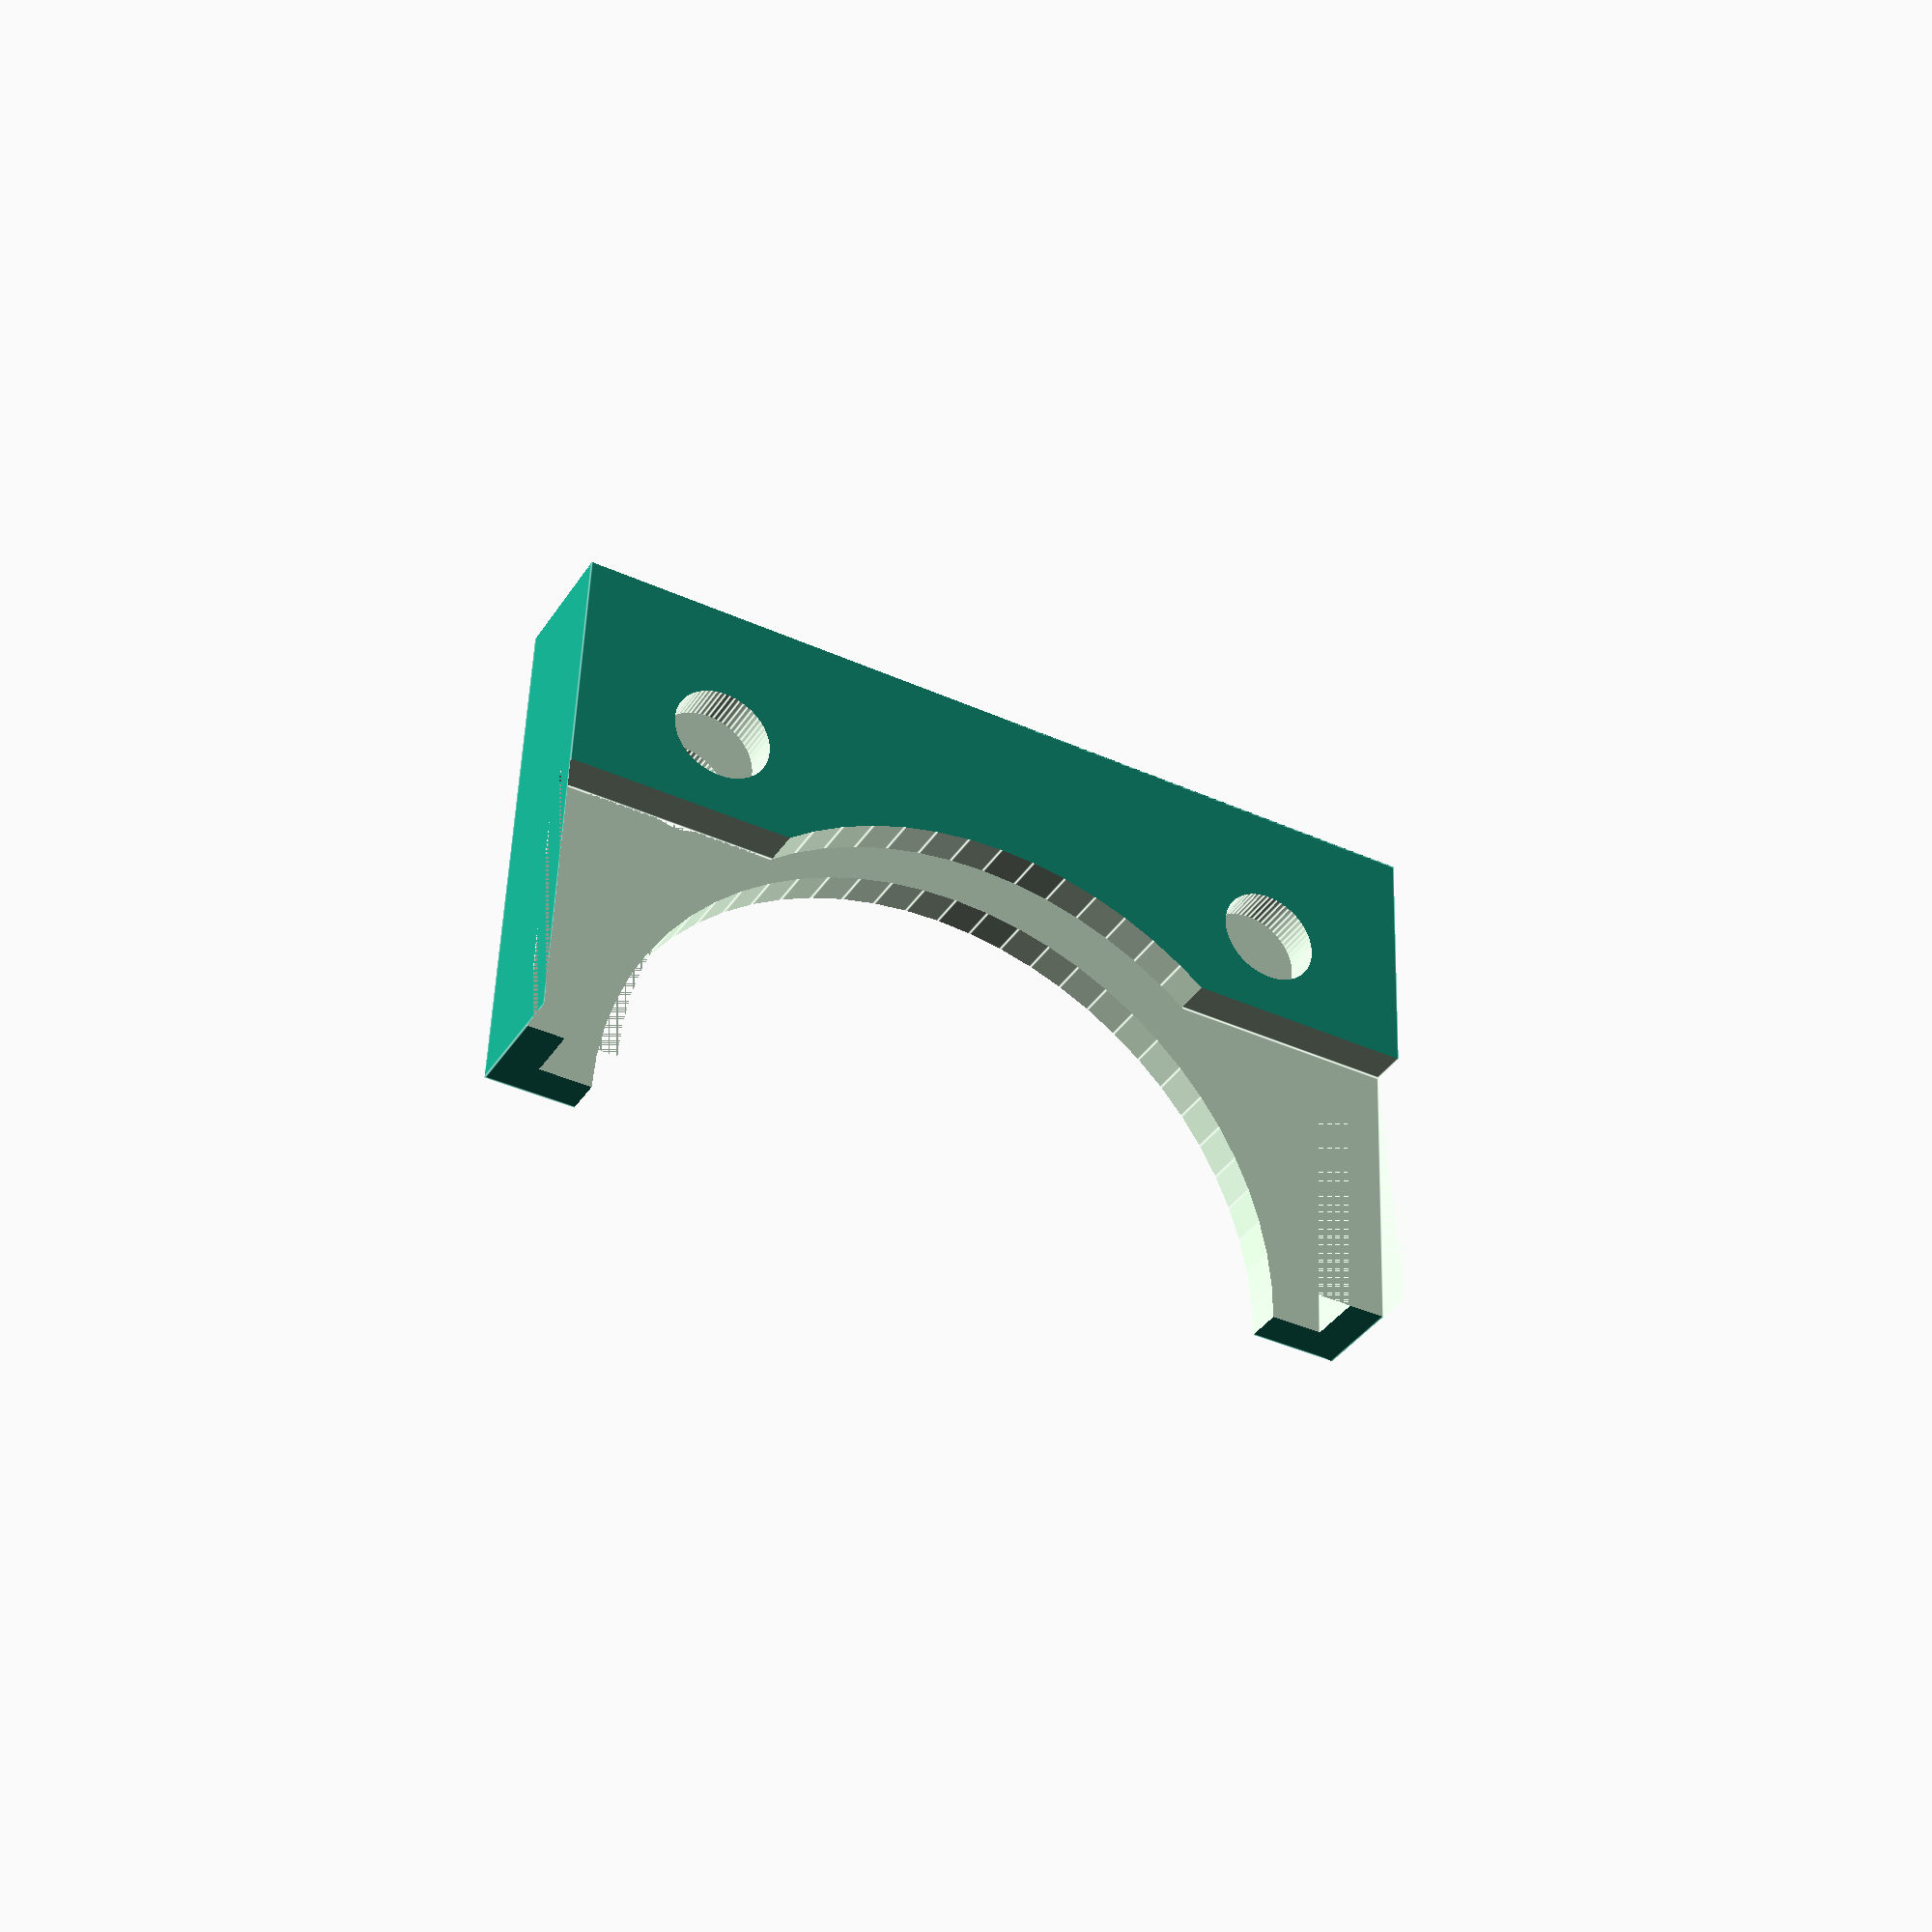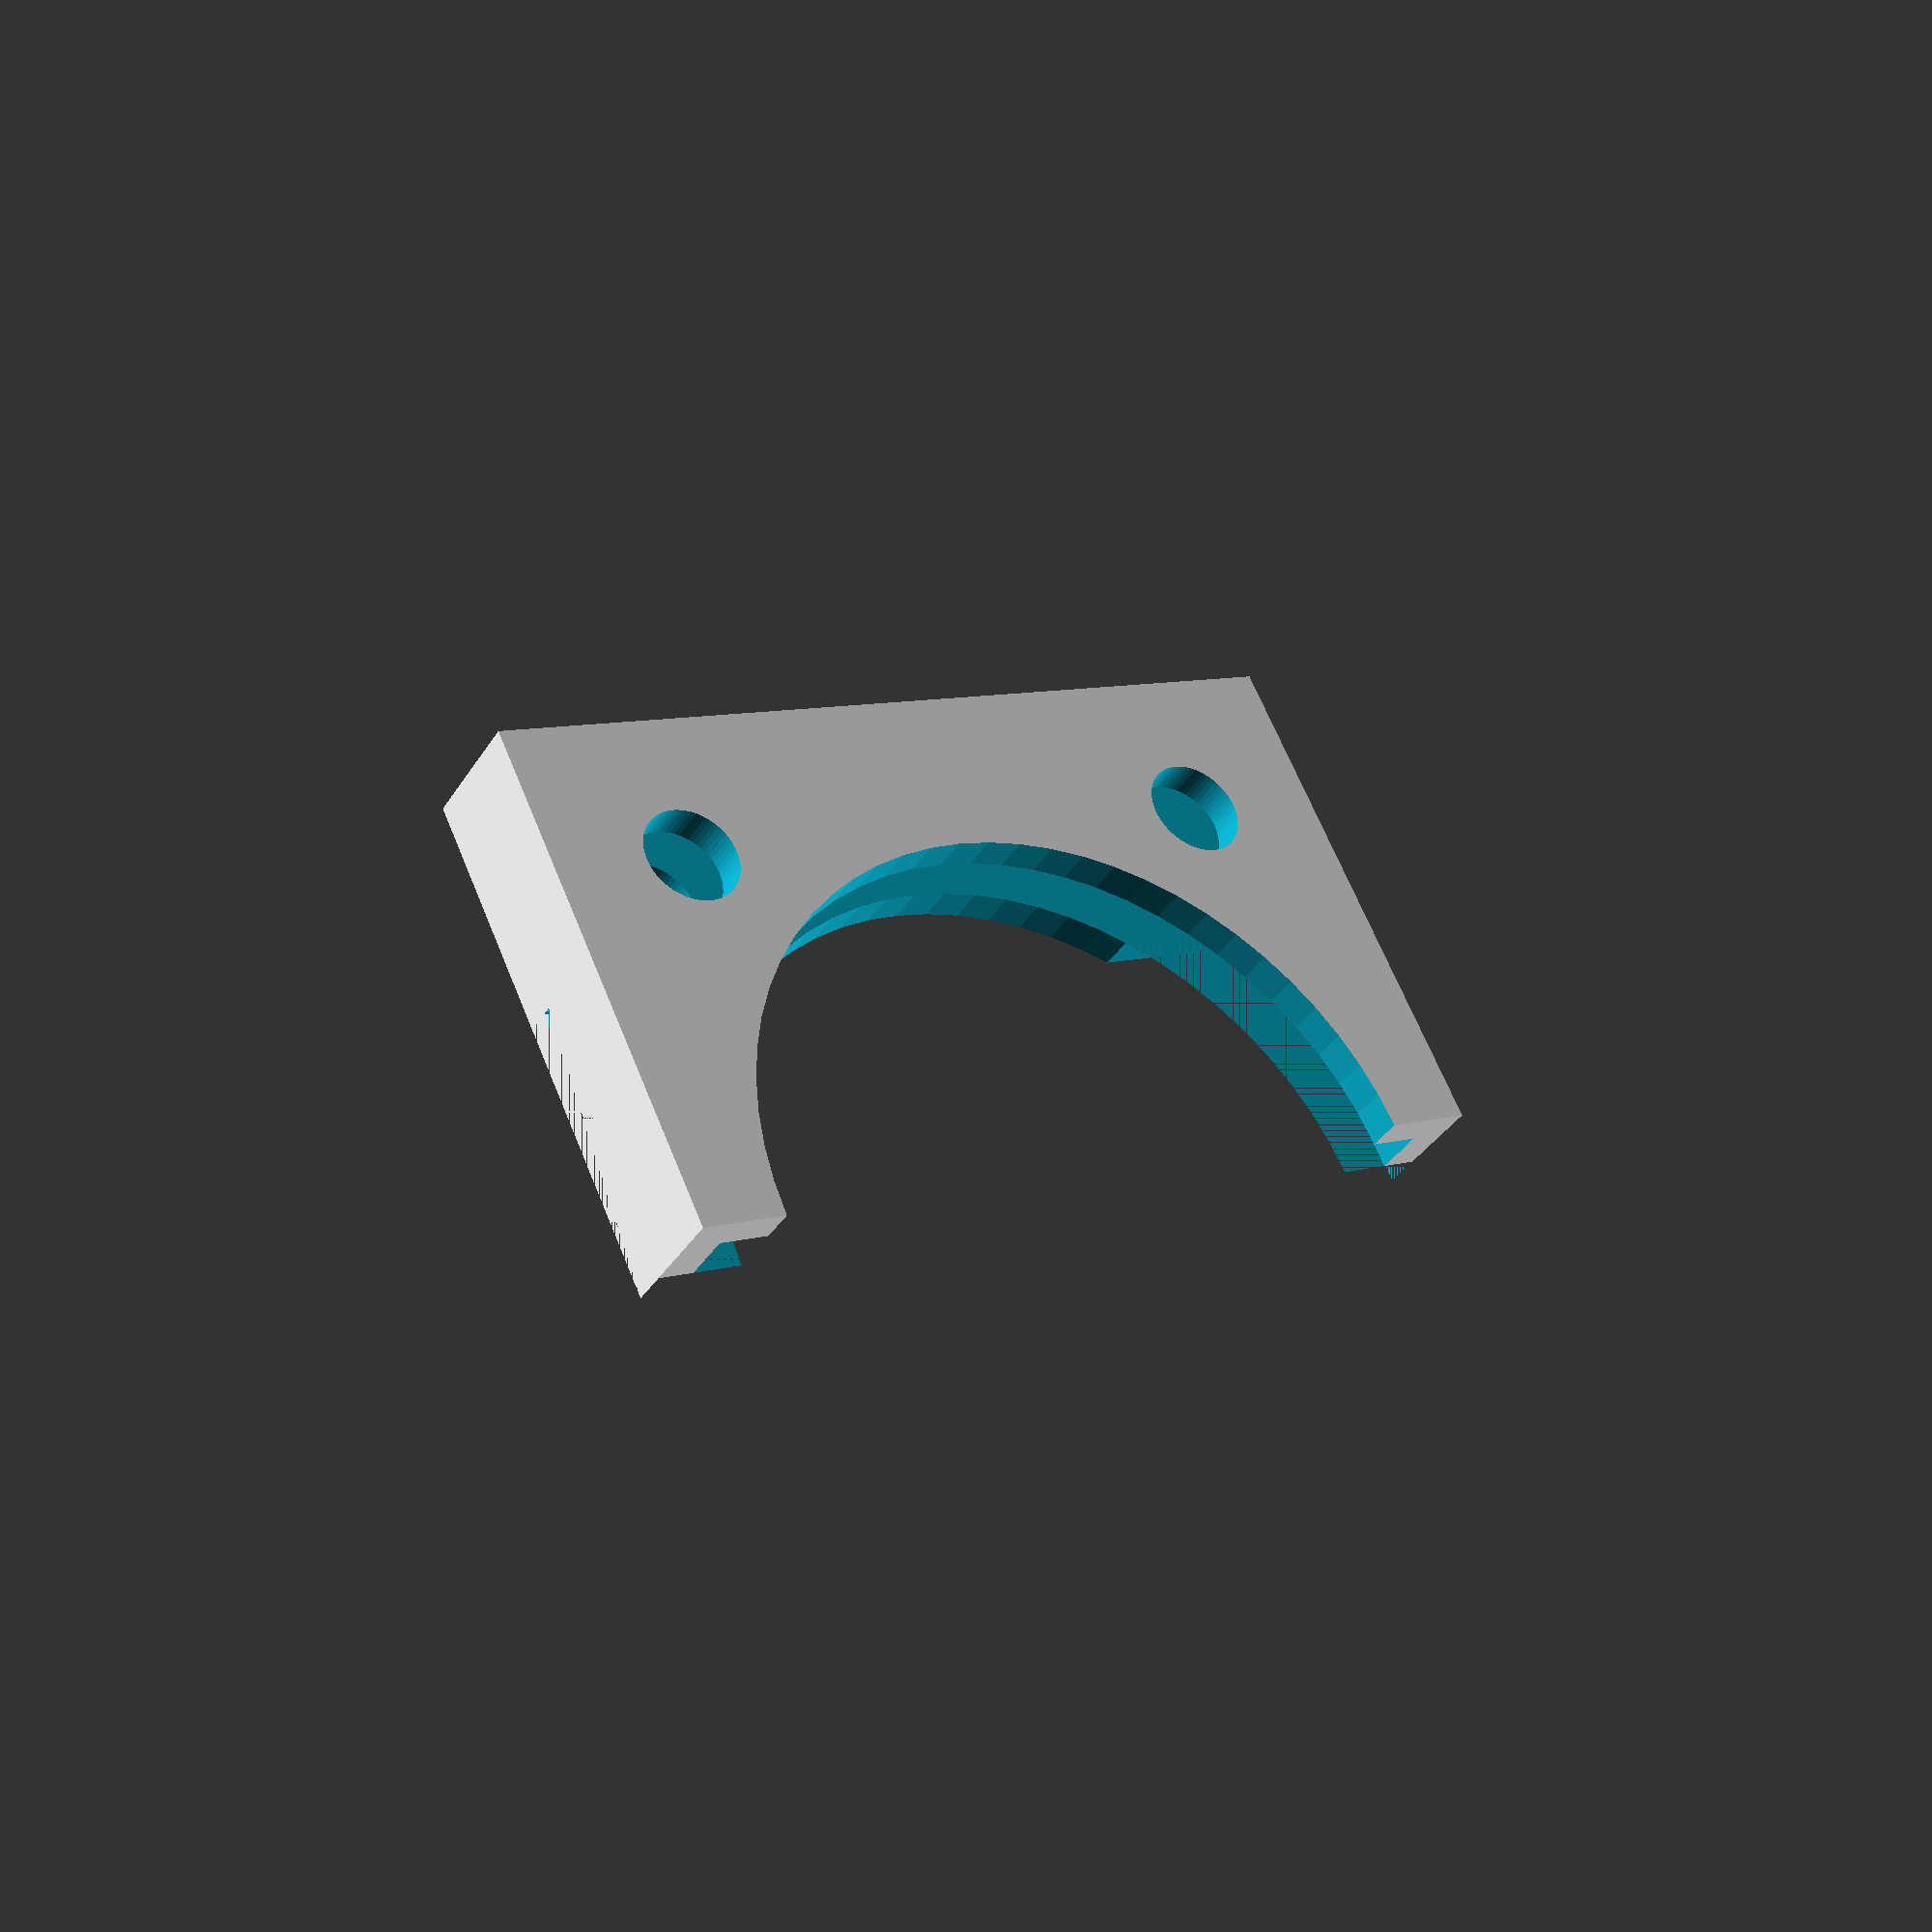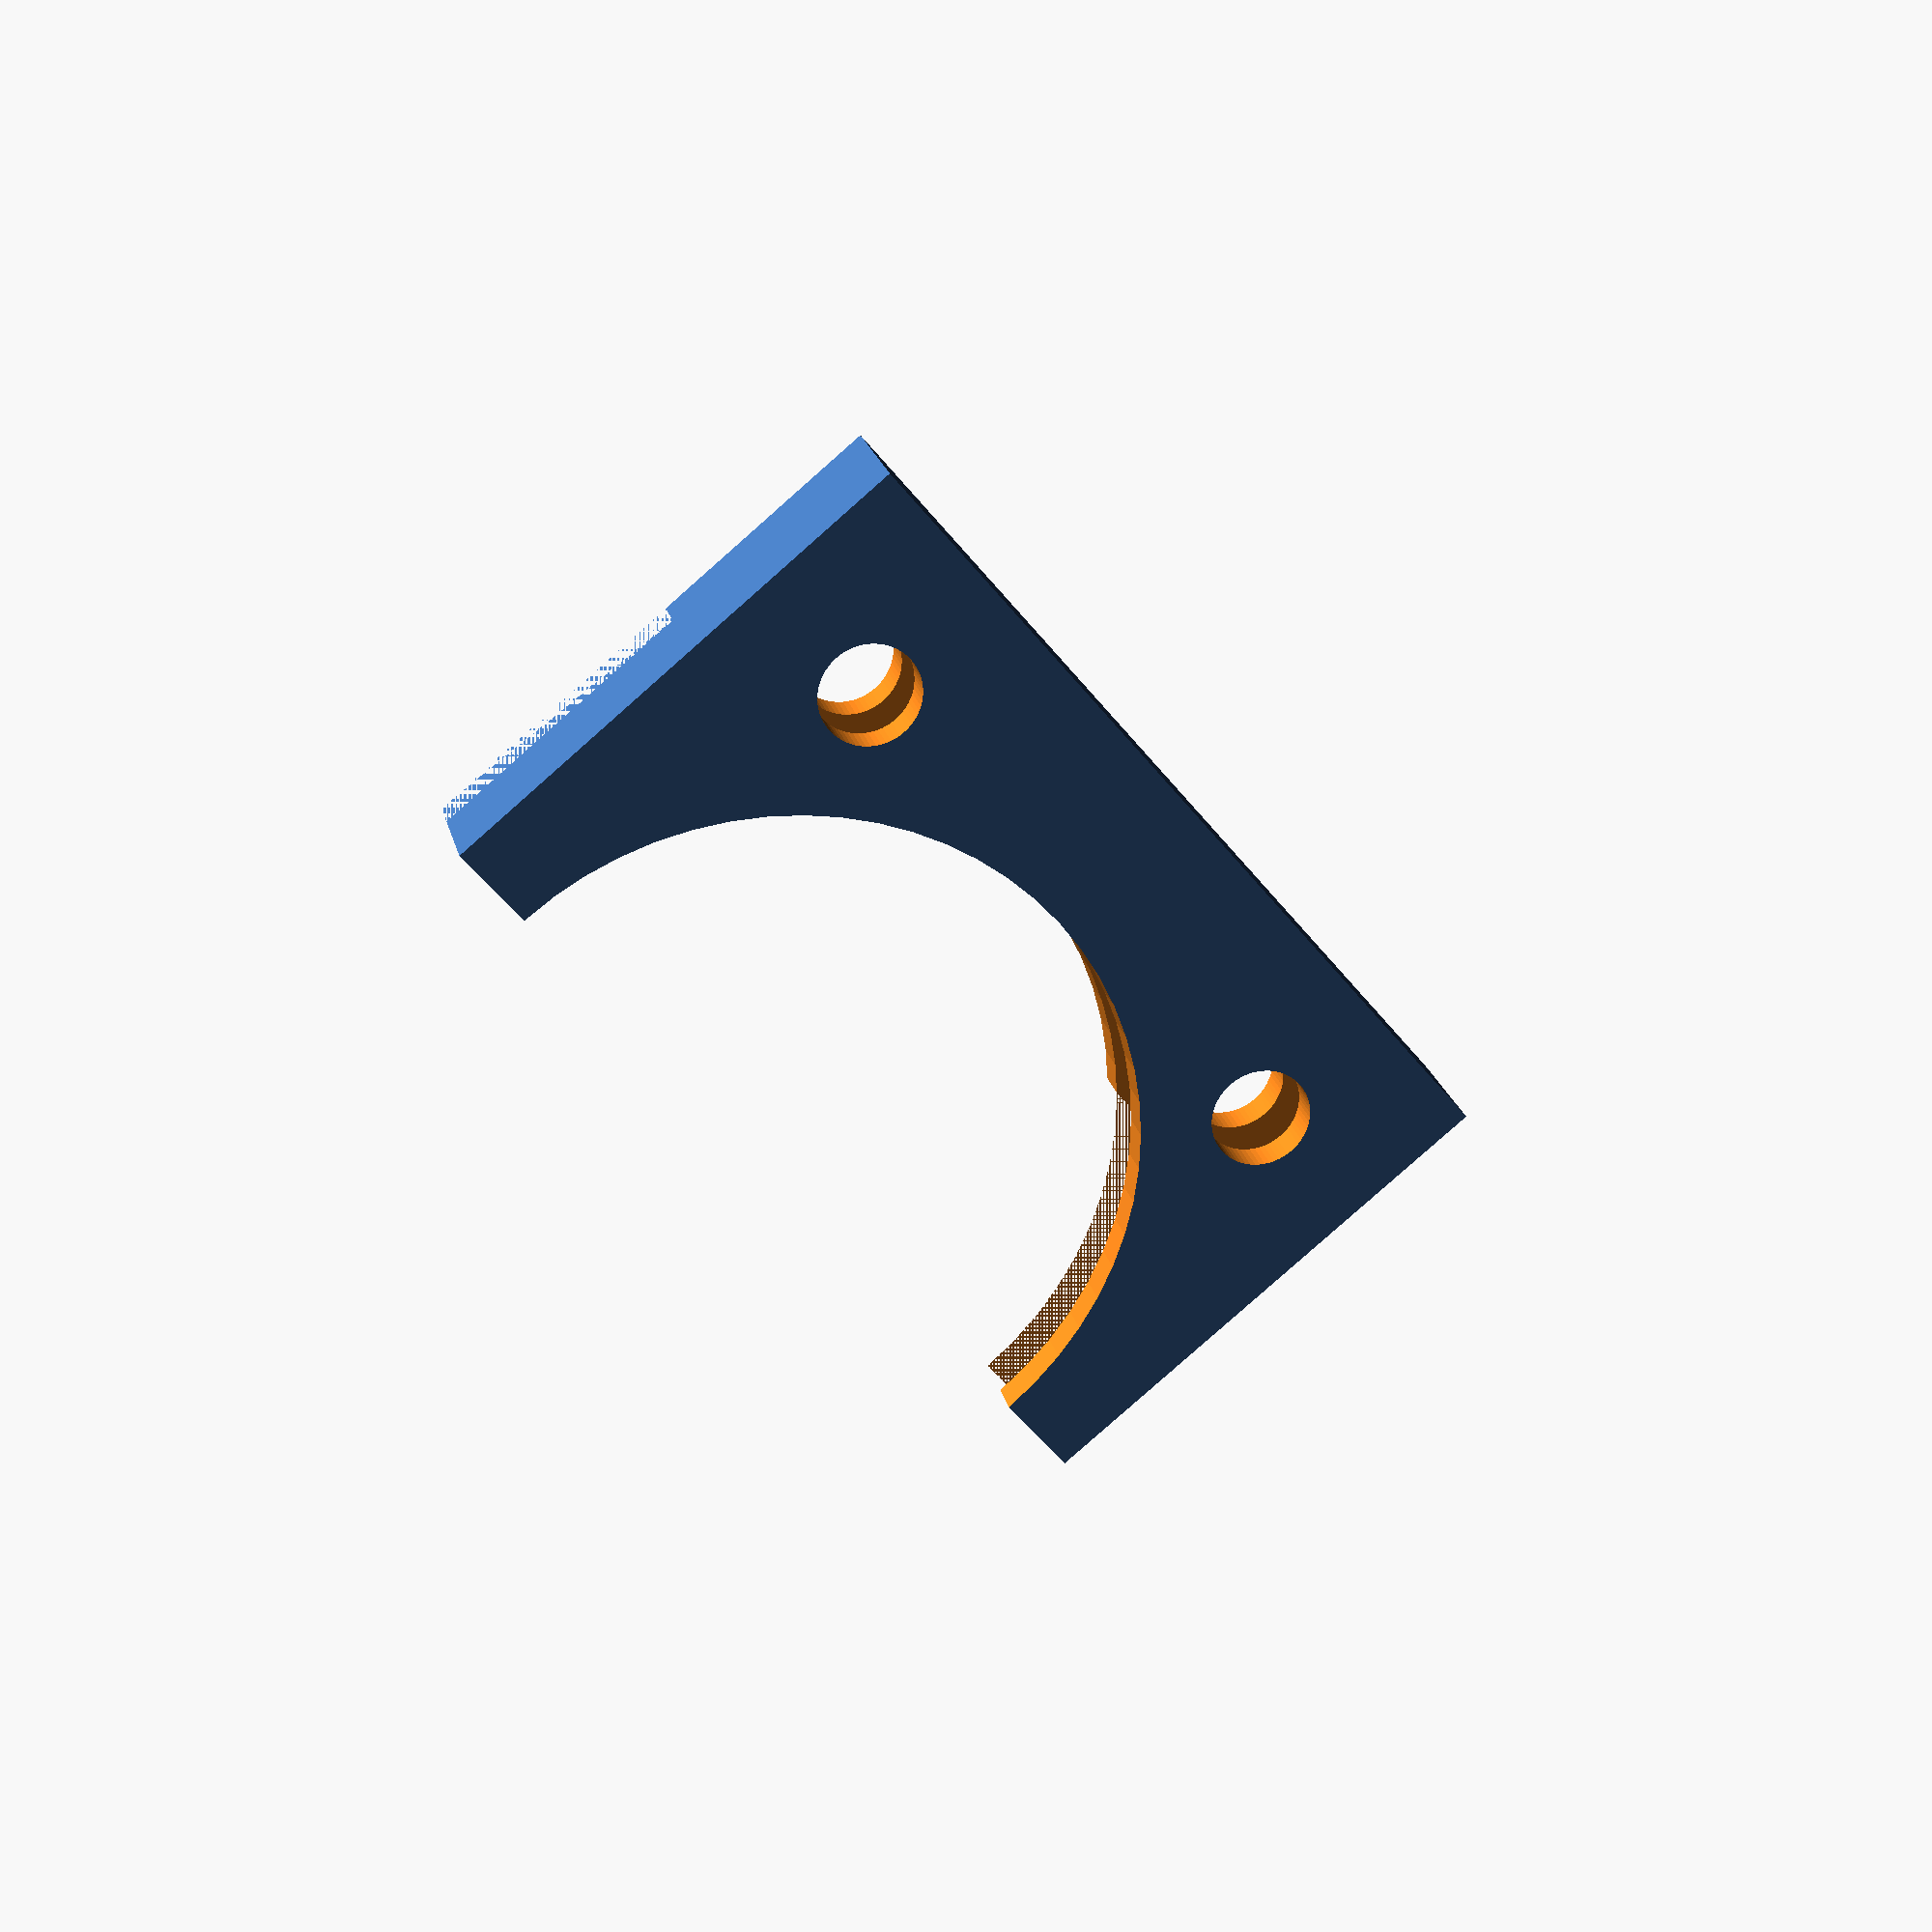
<openscad>
IKEA_WIDTH = 22.7;
CASTER_X = 33.2;
CASTER_Y = 39.2;
CASTER_Z = 2.2;
CASTER_BEARING_DIAM = 29;
CASTER_SCREW_DIAM = 4;
CASTER_SCREW_INSET = 4.5;
CASTER_Z_CLEARANCE = 5.7 - CASTER_Z;
THICKNESS = 3;

intersection() {
        
    difference() {
        difference() {
            cube([CASTER_X + THICKNESS, CASTER_Y + THICKNESS, CASTER_Z + THICKNESS], center=true);
            cube([CASTER_X, CASTER_Y, CASTER_Z], center=true);

            for(x = [-1:2:1]) {
                for (y = [-1:2:1]) {
                    translate([x * ((0.5 * CASTER_X) - CASTER_SCREW_INSET), y * ((0.5 * CASTER_Y) - CASTER_SCREW_INSET), 0]) cylinder(d=CASTER_SCREW_DIAM, h=(CASTER_Z + (2 * THICKNESS)), $fn=64, center=true);
                }
            }
        }
        cylinder(d=CASTER_BEARING_DIAM, h=(CASTER_Z + (THICKNESS * 2)), center=true, $fn=64);
        translate([0, 0, 0.5 * (CASTER_Z + THICKNESS)]) cube([CASTER_X + THICKNESS, IKEA_WIDTH, THICKNESS], center=true);
    }
    
    translate([-0.5 * (CASTER_X + THICKNESS),0,-0.5 * (CASTER_Z + THICKNESS)]) cube([CASTER_X + THICKNESS, CASTER_Y + THICKNESS, CASTER_Z + THICKNESS]);
}
</openscad>
<views>
elev=216.3 azim=182.2 roll=208.6 proj=p view=edges
elev=216.5 azim=205.3 roll=28.0 proj=p view=wireframe
elev=337.9 azim=309.7 roll=167.0 proj=p view=solid
</views>
